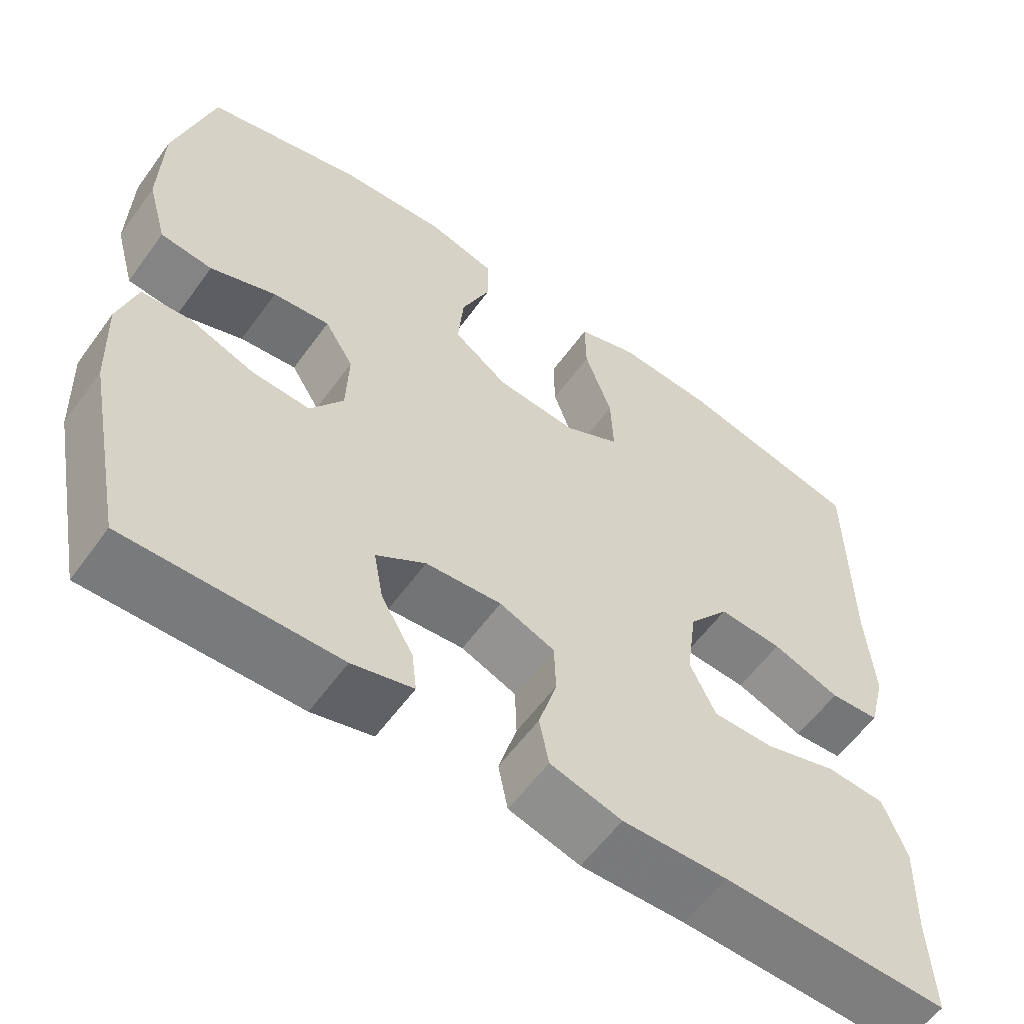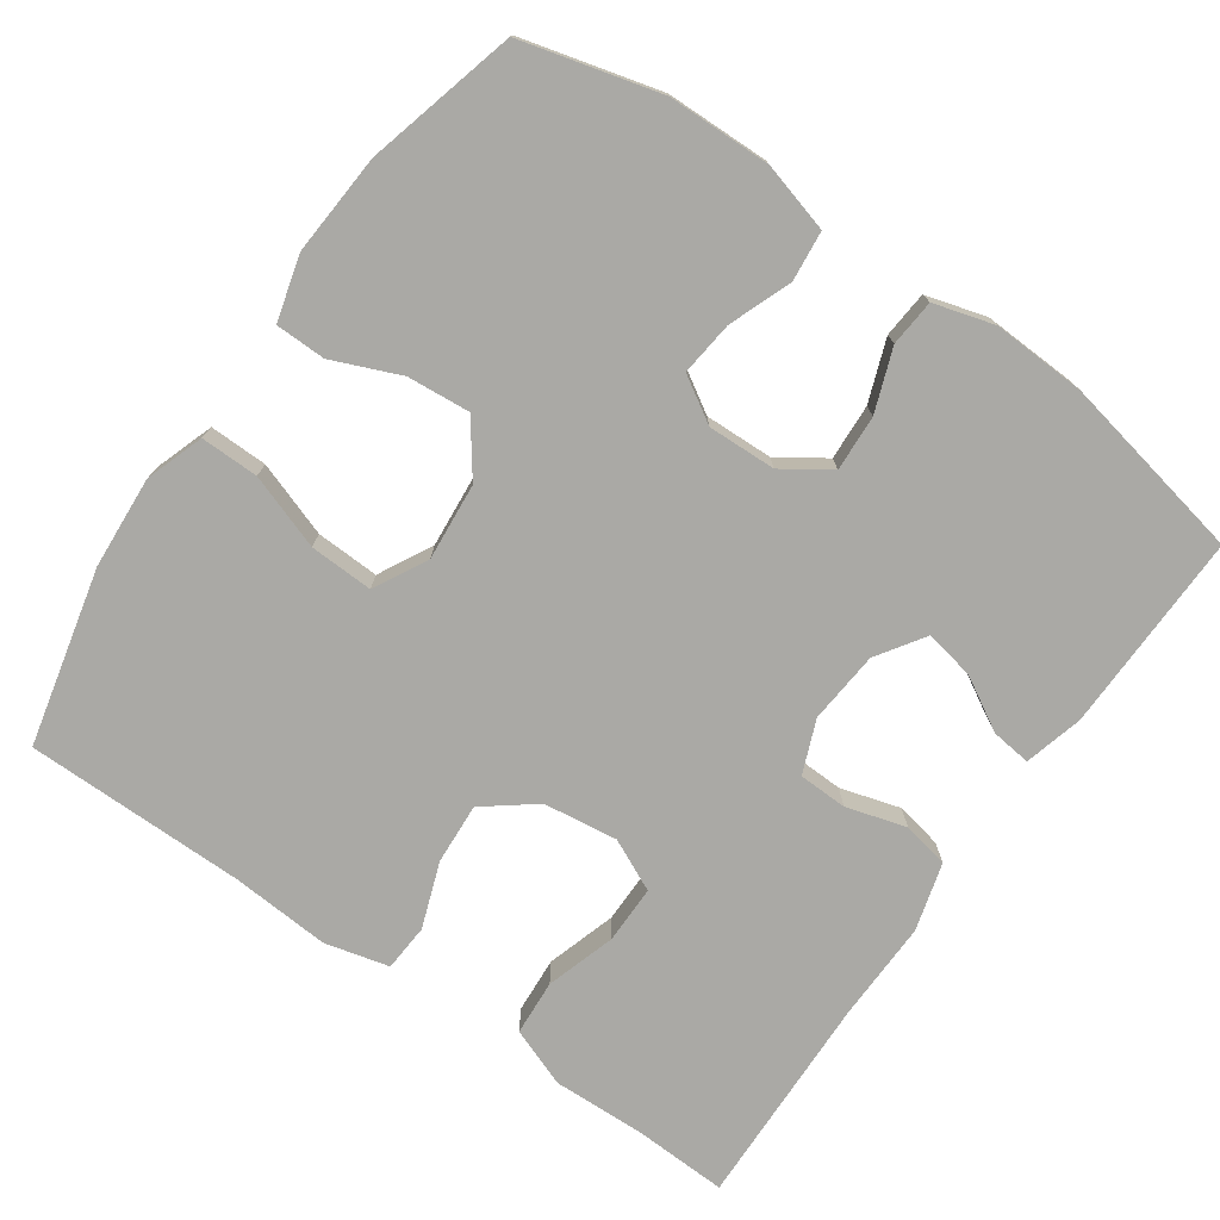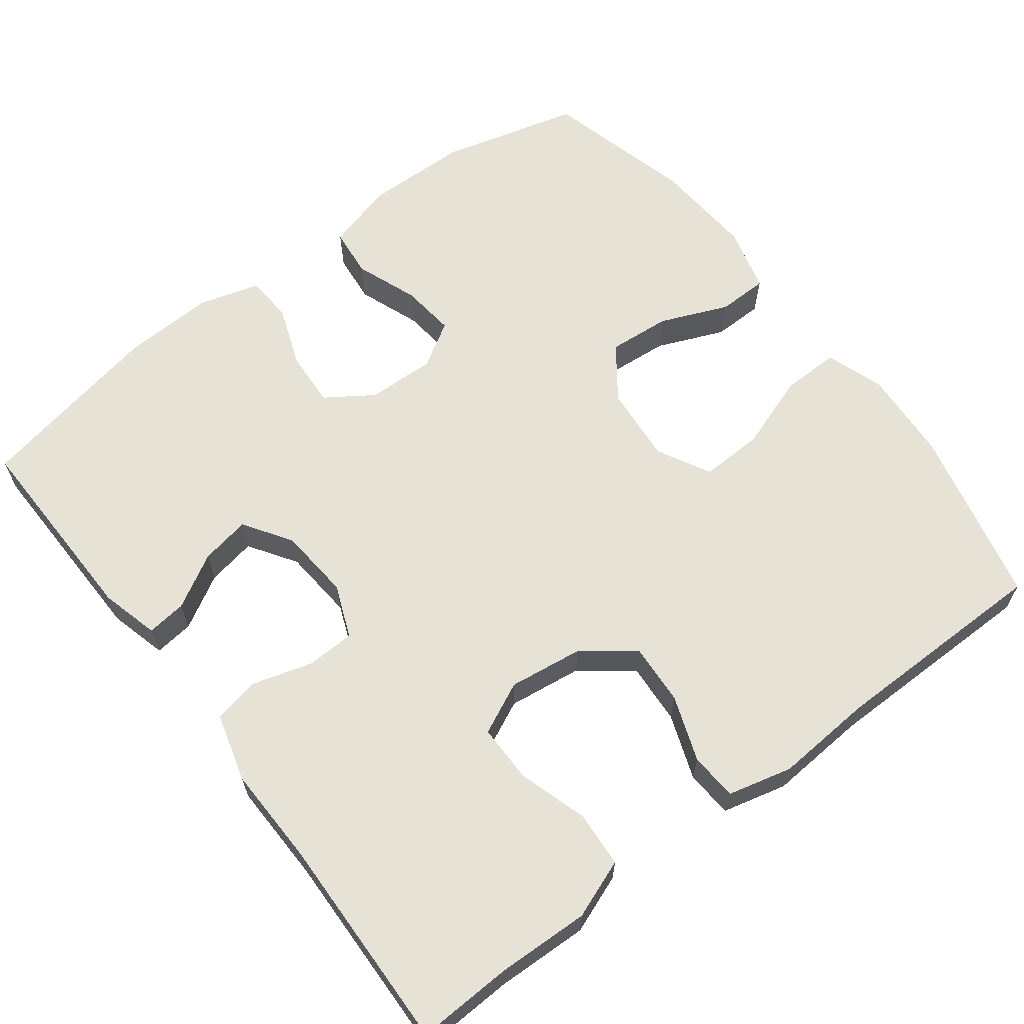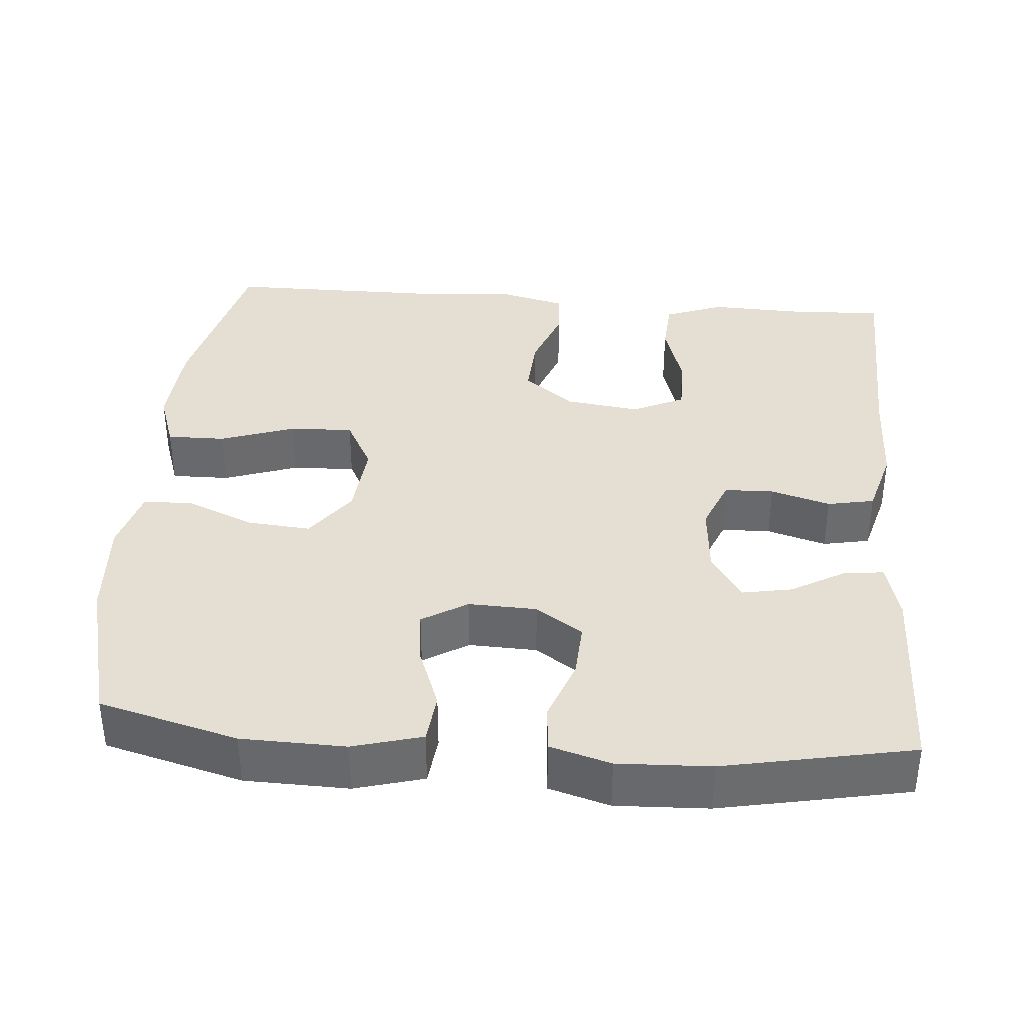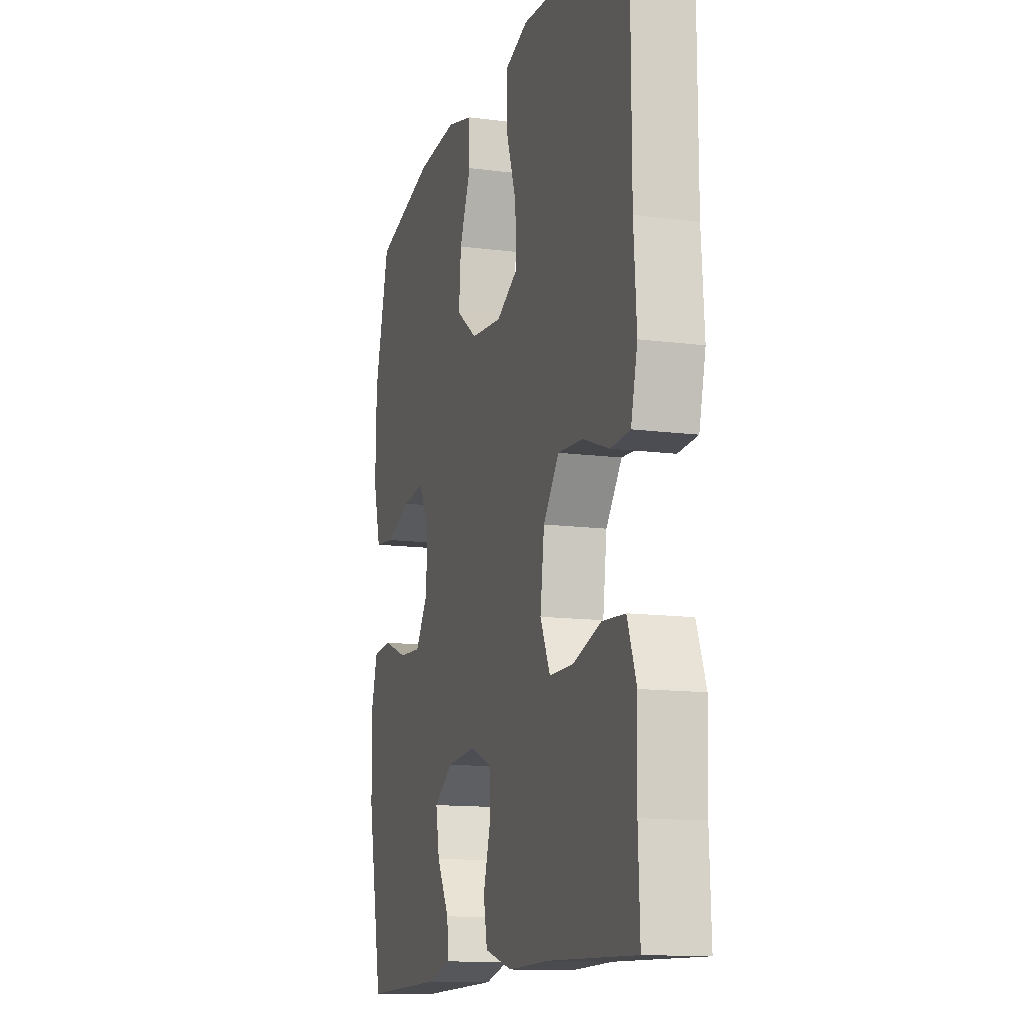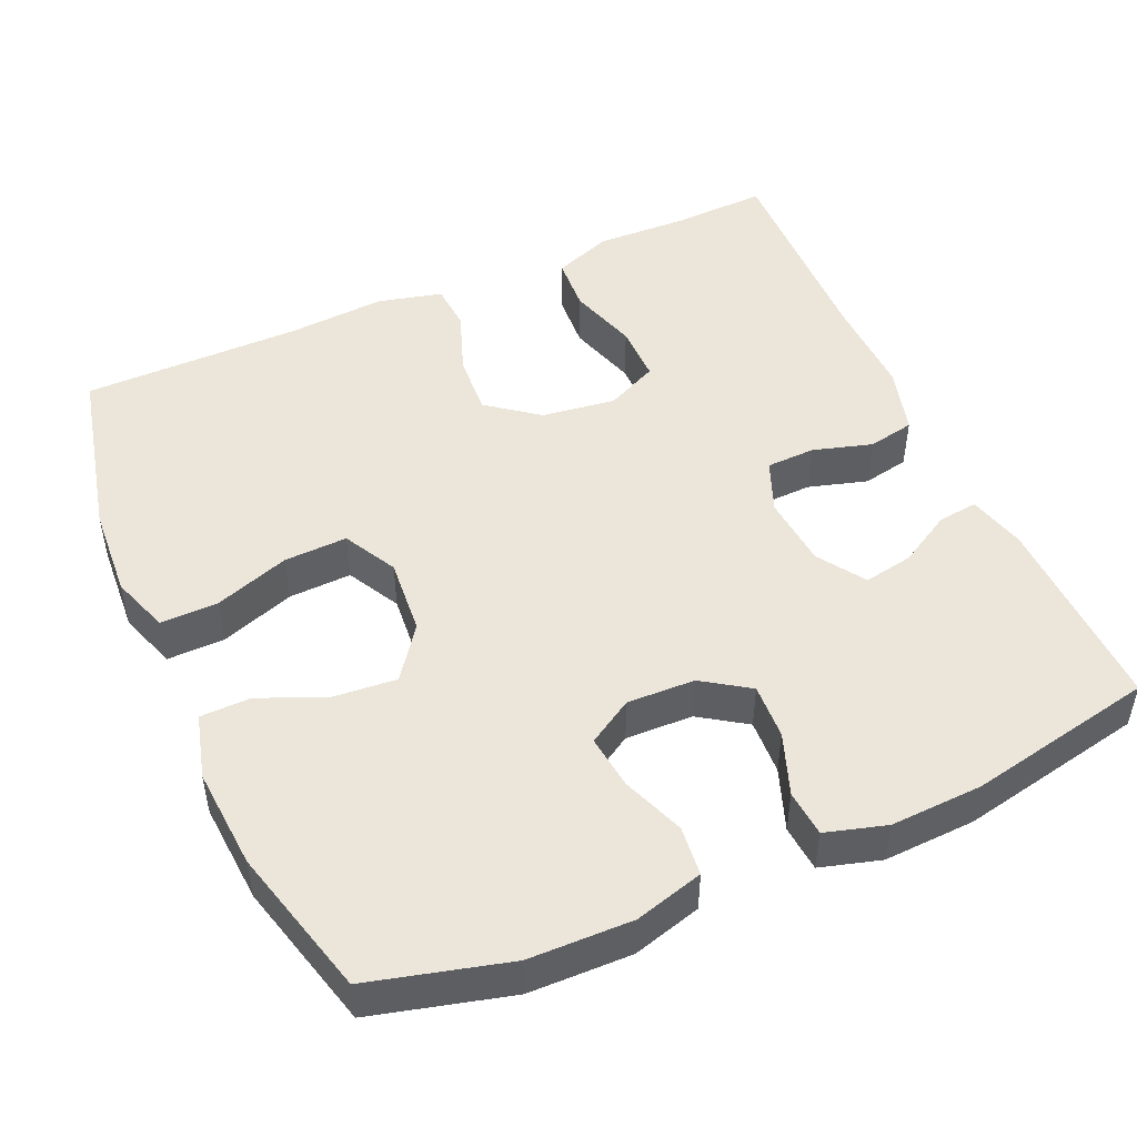
<metadata>
{"format":"obj","ext":"obj","renderer":"f3d","projection":"perspective","resolution":1024,"background":"white","views":[{"elev":-58.6,"azim":144.3,"up":"+Z"},{"elev":-75.4,"azim":55.0,"up":"+Y"},{"elev":63.6,"azim":-127.3,"up":"+Y"},{"elev":36.9,"azim":94.7,"up":"+Y"},{"elev":-12.9,"azim":-106.8,"up":"+Z"},{"elev":48.5,"azim":66.0,"up":"+Y"}]}
</metadata>
<code>
v -0.5 0.07 0.5
v -0.269 0.07 0.554
v -0.148 0.07 0.562
v -0.072 0.07 0.536
v -0.073 0.07 0.46
v -0.107 0.07 0.362
v -0.11 0.07 0.279
v -0.04 0.07 0.242
v 0.061 0.07 0.251
v 0.129 0.07 0.301
v 0.122 0.07 0.383
v 0.085 0.07 0.471
v 0.086 0.07 0.537
v 0.171 0.07 0.56
v 0.304 0.07 0.551
v 0.5 0.07 0.5
v 0.548 0.07 0.319
v 0.551 0.07 0.184
v 0.526 0.07 0.094
v 0.461 0.07 0.087
v 0.379 0.07 0.118
v 0.308 0.07 0.126
v 0.272 0.07 0.067
v 0.275 0.07 -0.022
v 0.316 0.07 -0.083
v 0.389 0.07 -0.079
v 0.47 0.07 -0.049
v 0.531 0.07 -0.054
v 0.554 0.07 -0.133
v 0.549 0.07 -0.254
v 0.5 0.07 -0.5
v 0.237 0.07 -0.495
v 0.161 0.07 -0.475
v 0.167 0.07 -0.423
v 0.207 0.07 -0.353
v 0.219 0.07 -0.288
v 0.157 0.07 -0.247
v 0.062 0.07 -0.239
v -0.007 0.07 -0.267
v -0.009 0.07 -0.331
v 0.014 0.07 -0.409
v 0.002 0.07 -0.47
v -0.087 0.07 -0.495
v -0.218 0.07 -0.492
v -0.5 0.07 -0.5
v -0.495 0.07 -0.375
v -0.499 0.07 -0.255
v -0.47 0.07 -0.178
v -0.397 0.07 -0.173
v -0.306 0.07 -0.201
v -0.23 0.07 -0.201
v -0.198 0.07 -0.133
v -0.211 0.07 -0.036
v -0.262 0.07 0.03
v -0.342 0.07 0.025
v -0.427 0.07 -0.006
v -0.489 0.07 -0.002
v -0.51 0.07 0.082
v -0.501 0.07 0.211
v -0.5 0 0.5
v -0.269 0 0.554
v -0.148 0 0.562
v -0.072 0 0.536
v -0.073 0 0.46
v -0.107 0 0.362
v -0.11 0 0.279
v -0.04 0 0.242
v 0.061 0 0.251
v 0.129 0 0.301
v 0.122 0 0.383
v 0.085 0 0.471
v 0.086 0 0.537
v 0.171 0 0.56
v 0.304 0 0.551
v 0.5 0 0.5
v 0.548 0 0.319
v 0.551 0 0.184
v 0.526 0 0.094
v 0.461 0 0.087
v 0.379 0 0.118
v 0.308 0 0.126
v 0.272 0 0.067
v 0.275 0 -0.022
v 0.316 0 -0.083
v 0.389 0 -0.079
v 0.47 0 -0.049
v 0.531 0 -0.054
v 0.554 0 -0.133
v 0.549 0 -0.254
v 0.5 0 -0.5
v 0.237 0 -0.495
v 0.161 0 -0.475
v 0.167 0 -0.423
v 0.207 0 -0.353
v 0.219 0 -0.288
v 0.157 0 -0.247
v 0.062 0 -0.239
v -0.007 0 -0.267
v -0.009 0 -0.331
v 0.014 0 -0.409
v 0.002 0 -0.47
v -0.087 0 -0.495
v -0.218 0 -0.492
v -0.5 0 -0.5
v -0.495 0 -0.375
v -0.499 0 -0.255
v -0.47 0 -0.178
v -0.397 0 -0.173
v -0.306 0 -0.201
v -0.23 0 -0.201
v -0.198 0 -0.133
v -0.211 0 -0.036
v -0.262 0 0.03
v -0.342 0 0.025
v -0.427 0 -0.006
v -0.489 0 -0.002
v -0.51 0 0.082
v -0.501 0 0.211
f 56 57 58 59
f 55 56 59 1
f 54 55 1 2
f 53 54 2 3
f 52 53 3
f 47 48 49 50
f 46 47 50 51
f 44 45 46 51
f 43 44 51 52
f 40 41 42 43
f 39 40 43 52
f 32 33 34 35
f 32 35 36
f 31 32 36
f 30 31 36
f 29 30 36 37
f 26 27 28 29
f 25 26 29 37
f 18 19 20 21
f 18 21 22
f 17 18 22
f 16 17 22
f 15 16 22 23
f 11 12 13 14
f 10 11 14 15
f 3 4 5 6
f 3 6 7
f 52 3 7
f 38 39 52 7
f 24 25 37 38
f 23 24 38 7
f 10 15 23
f 9 10 23
f 8 9 23
f 7 8 23
f 118 117 116 115
f 60 118 115 114
f 61 60 114 113
f 62 61 113 112
f 62 112 111
f 109 108 107 106
f 110 109 106 105
f 110 105 104 103
f 111 110 103 102
f 102 101 100 99
f 111 102 99 98
f 94 93 92 91
f 95 94 91
f 95 91 90
f 95 90 89
f 96 95 89 88
f 88 87 86 85
f 96 88 85 84
f 80 79 78 77
f 81 80 77
f 81 77 76
f 81 76 75
f 82 81 75 74
f 73 72 71 70
f 74 73 70 69
f 65 64 63 62
f 66 65 62
f 66 62 111
f 66 111 98 97
f 97 96 84 83
f 66 97 83 82
f 82 74 69
f 82 69 68
f 82 68 67
f 82 67 66
f 1 60 61 2
f 2 61 62 3
f 3 62 63 4
f 4 63 64 5
f 5 64 65 6
f 6 65 66 7
f 7 66 67 8
f 8 67 68 9
f 9 68 69 10
f 10 69 70 11
f 11 70 71 12
f 12 71 72 13
f 13 72 73 14
f 14 73 74 15
f 15 74 75 16
f 16 75 76 17
f 17 76 77 18
f 18 77 78 19
f 19 78 79 20
f 20 79 80 21
f 21 80 81 22
f 22 81 82 23
f 23 82 83 24
f 24 83 84 25
f 25 84 85 26
f 26 85 86 27
f 27 86 87 28
f 28 87 88 29
f 29 88 89 30
f 30 89 90 31
f 31 90 91 32
f 32 91 92 33
f 33 92 93 34
f 34 93 94 35
f 35 94 95 36
f 36 95 96 37
f 37 96 97 38
f 38 97 98 39
f 39 98 99 40
f 40 99 100 41
f 41 100 101 42
f 42 101 102 43
f 43 102 103 44
f 44 103 104 45
f 45 104 105 46
f 46 105 106 47
f 47 106 107 48
f 48 107 108 49
f 49 108 109 50
f 50 109 110 51
f 51 110 111 52
f 52 111 112 53
f 53 112 113 54
f 54 113 114 55
f 55 114 115 56
f 56 115 116 57
f 57 116 117 58
f 58 117 118 59
f 59 118 60 1

</code>
